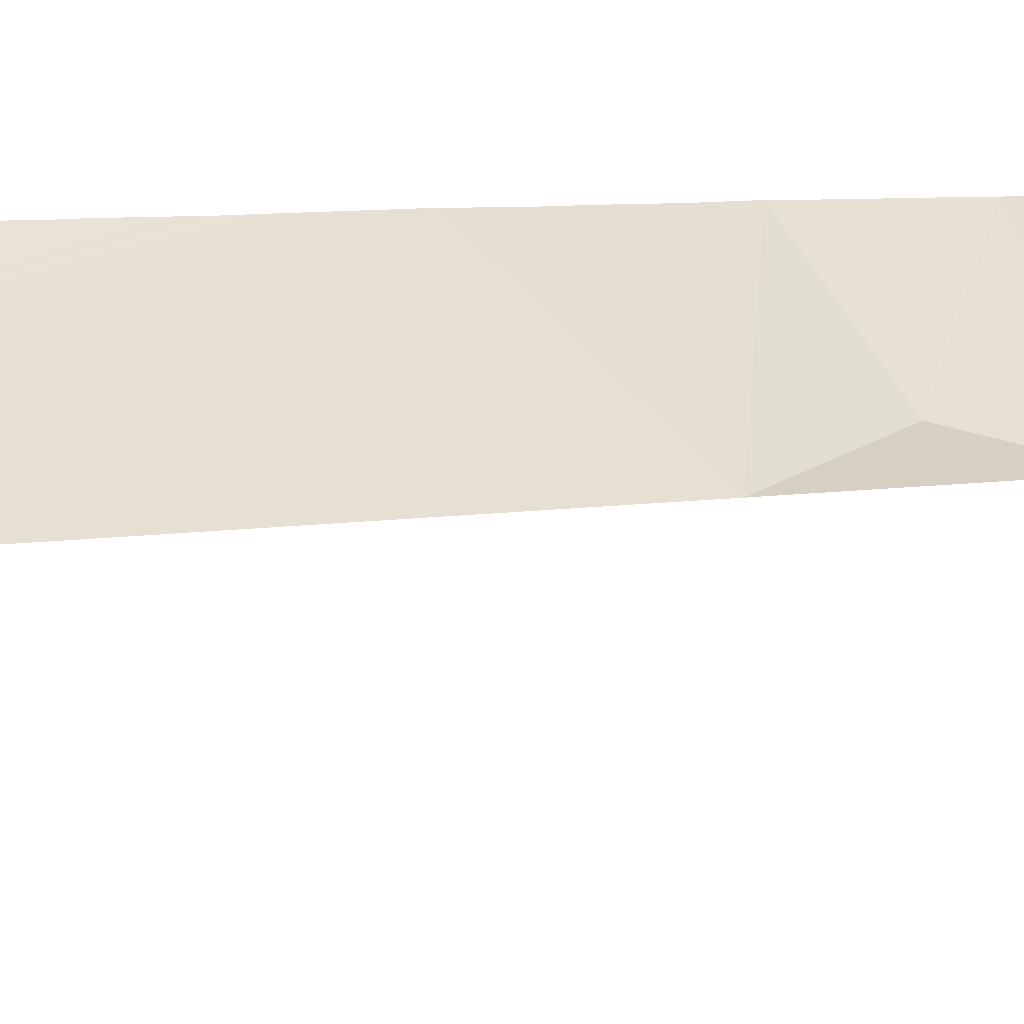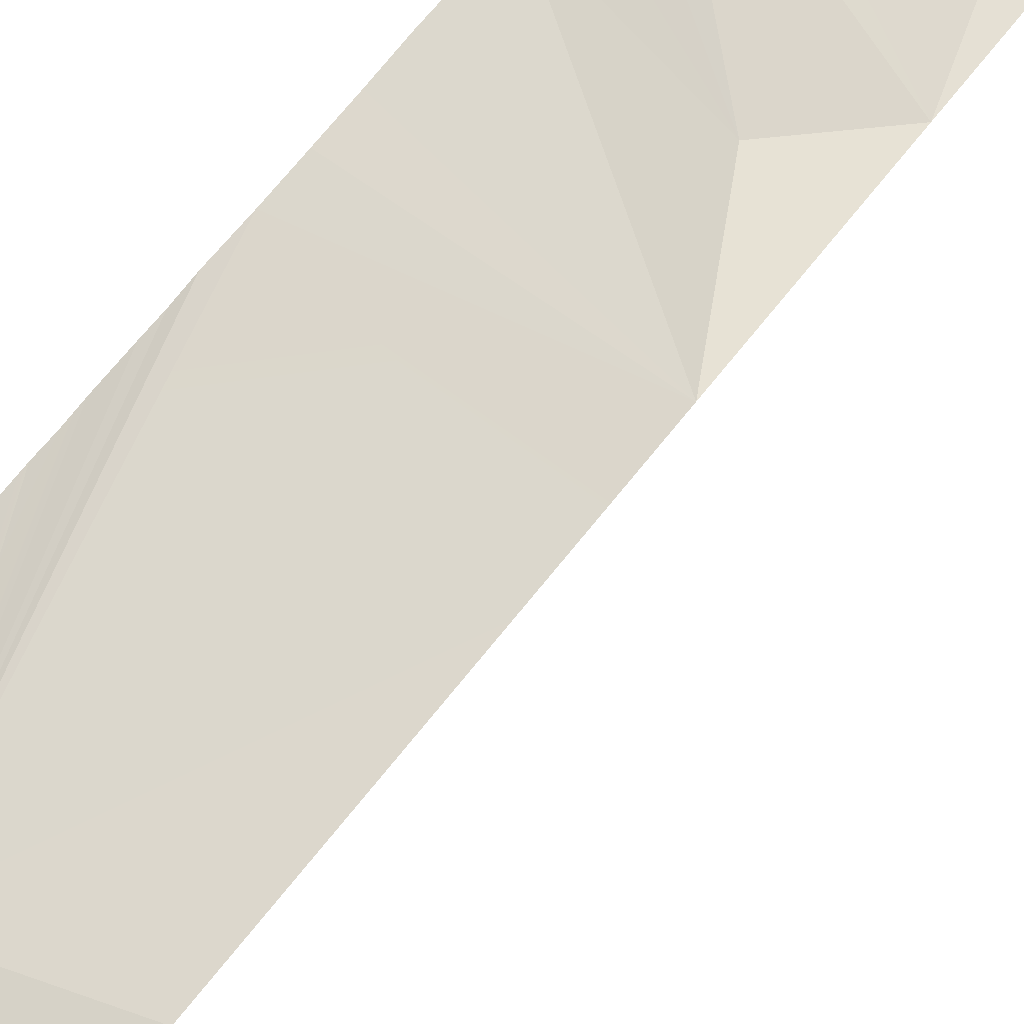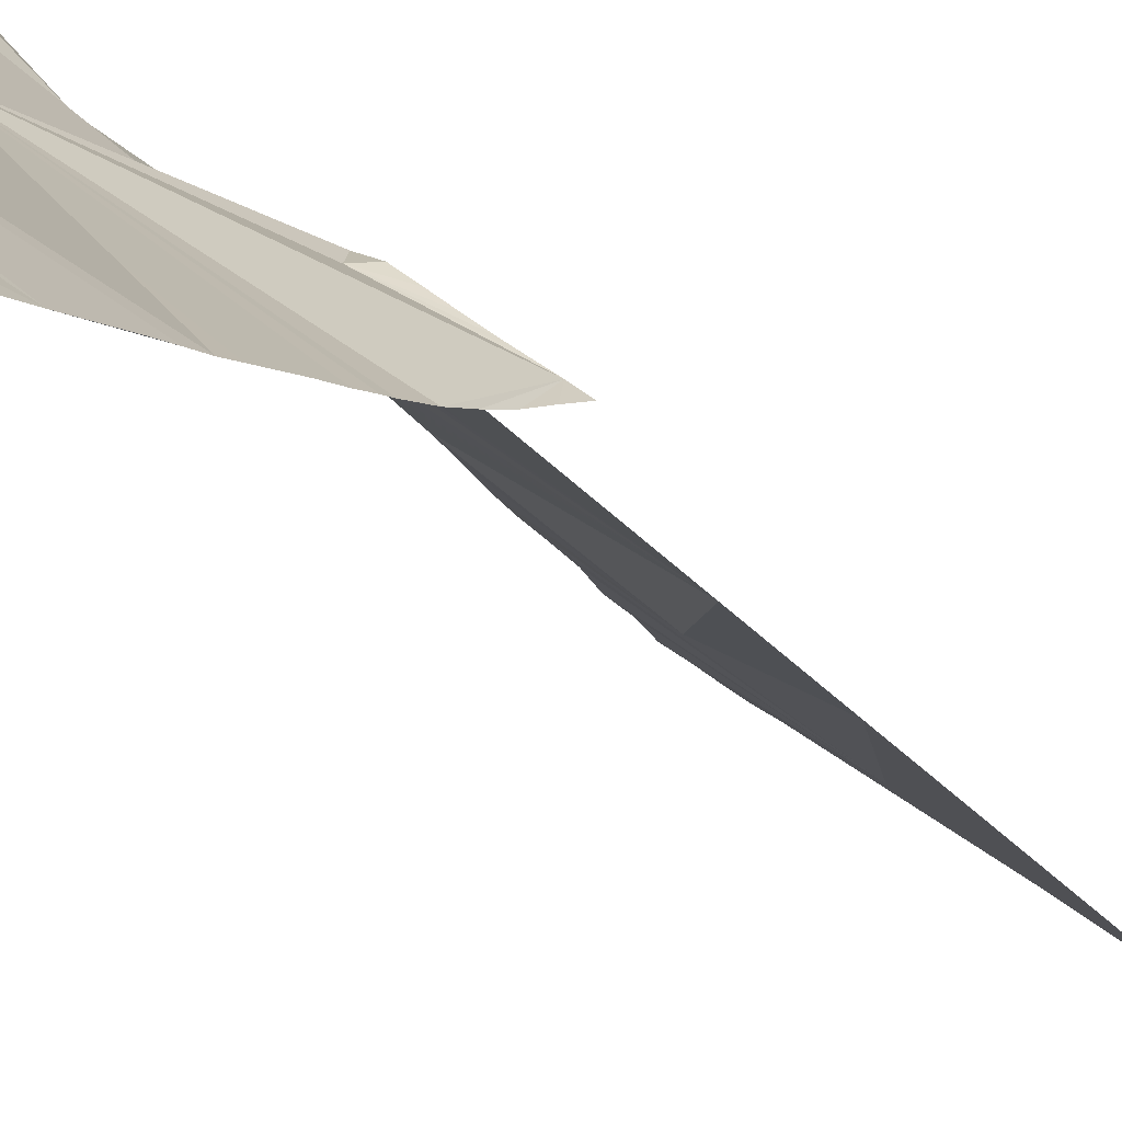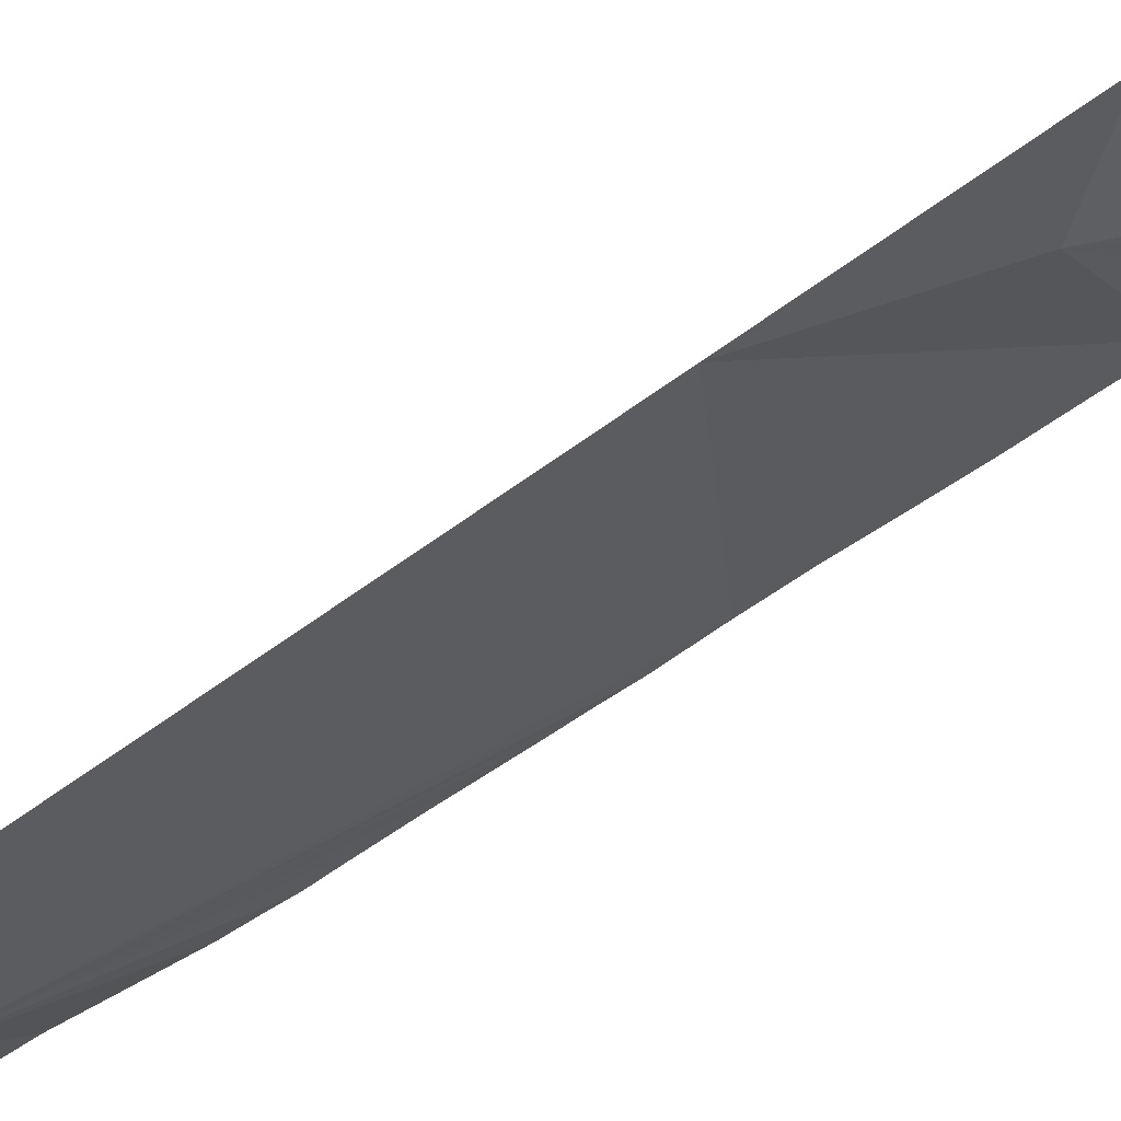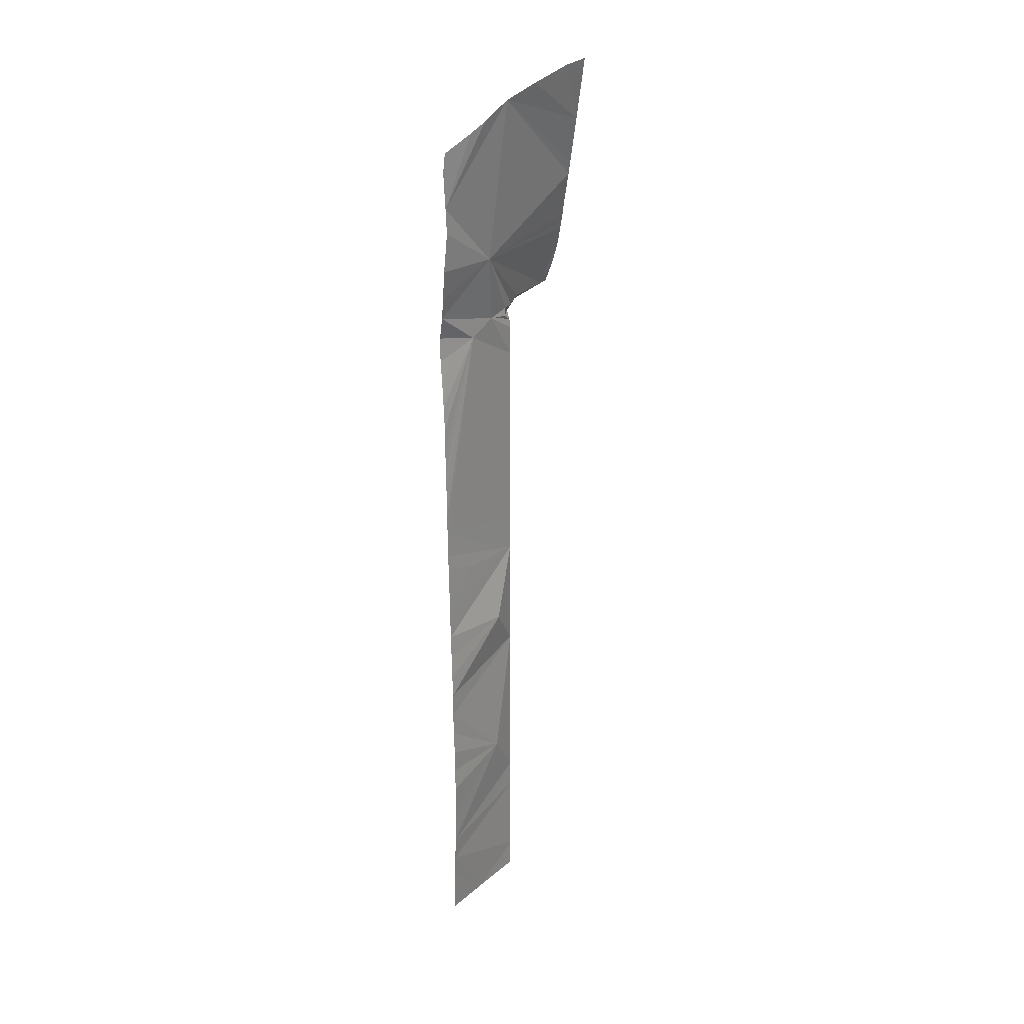
<metadata>
{"format":"obj","ext":"obj","renderer":"f3d","projection":"perspective","resolution":1024,"background":"white","views":[{"elev":5.7,"azim":57.6,"up":"+Y"},{"elev":44.9,"azim":31.0,"up":"+Y"},{"elev":-14.6,"azim":17.7,"up":"+Y"},{"elev":-59.3,"azim":127.7,"up":"+Y"},{"elev":25.6,"azim":-89.1,"up":"+Z"}]}
</metadata>
<code>
o crack_restart_keyway_440
v 0.07354 -0.1131 -0.4725
v 0.07299 -0.1133 -0.4595
v 0.08487 -0.1213 -0.4725
v 0.1472 -0.162 -0.08764
v 0.1275 -0.1506 -0.08683
v 0.1508 -0.1646 -0.08725
v 0.1433 -0.1592 -0.08814
v 0.1395 -0.1564 -0.08866
v 0.1353 -0.1531 -0.08923
v 0.1311 -0.1499 -0.08987
v 0.1266 -0.1478 -0.09178
v 0.1522 -0.169 -0.08079
v 0.1542 -0.1672 -0.08693
v 0.1204 -0.1474 -0.1036
v 0.1204 -0.1474 -0.1189
v 0.1046 -0.1372 -0.09276
v 0.1209 -0.1469 -0.09861
v 0.1204 -0.1474 -0.4725
v 0.1082 -0.1383 -0.4725
v 0.1204 -0.1474 -0.4571
v 0.07351 -0.1131 -0.2383
v 0.1204 -0.1474 -0.2419
v 0.07311 -0.1133 -0.2513
v 0.0739 -0.1128 -0.2253
v 0.07076 -0.1149 -0.3944
v 0.0702 -0.1151 -0.3814
v 0.1045 -0.1393 -0.3709
v 0.07092 -0.1146 -0.4074
v 0.07245 -0.1139 -0.2904
v 0.0727 -0.1135 -0.2773
v 0.1041 -0.1407 -0.2809
v 0.07175 -0.1141 -0.3034
v 0.07267 -0.1137 -0.4464
v 0.07149 -0.1145 -0.3424
v 0.07145 -0.1143 -0.3294
v 0.07059 -0.1148 -0.3554
v 0.073 -0.1135 -0.2643
v 0.07653 -0.1111 -0.1213
v 0.09329 -0.1276 -0.1003
v 0.07555 -0.1117 -0.1343
v 0.07742 -0.1103 -0.1083
v 0.07163 -0.1144 -0.3164
v 0.1204 -0.1474 -0.3034
v 0.1465 -0.1739 -0.06145
v 0.1482 -0.1725 -0.06812
v 0.09437 -0.1368 -0.05577
v 0.1501 -0.1709 -0.07493
v 0.1146 -0.1445 -0.09484
v 0.1222 -0.1456 -0.09401
v 0.116 -0.1449 -0.09051
v 0.1204 -0.1474 -0.1343
v 0.1204 -0.1474 -0.1497
v 0.1204 -0.1474 -0.165
v 0.1204 -0.1474 -0.1804
v 0.1204 -0.1474 -0.1958
v 0.1204 -0.1474 -0.2111
v 0.1204 -0.1474 -0.2573
v 0.1204 -0.1474 -0.2726
v 0.1204 -0.1474 -0.288
v 0.1204 -0.1474 -0.3495
v 0.1204 -0.1474 -0.3341
v 0.1204 -0.1474 -0.3649
v 0.1204 -0.1474 -0.3802
v 0.1204 -0.1474 -0.3956
v 0.1204 -0.1474 -0.4263
v 0.1204 -0.1474 -0.4417
v 0.07186 -0.114 -0.4334
v 0.1204 -0.1474 -0.411
v 0.07087 -0.1148 -0.3684
v 0.07787 -0.1102 -0.09511
v 0.07525 -0.1117 -0.08303
v 0.07143 -0.1145 -0.4204
v 0.07444 -0.1125 -0.1849
v 0.07467 -0.1123 -0.1733
v 0.07408 -0.1126 -0.1993
v 0.07437 -0.1126 -0.1915
v 0.07411 -0.1127 -0.2123
v 0.07488 -0.1123 -0.1666
v 0.07491 -0.1121 -0.1603
v 0.07503 -0.1122 -0.1537
v 0.09599 -0.1293 -0.4725
v 0.1204 -0.1474 -0.2265
v 0.1035 -0.1348 -0.4725
v 0.1204 -0.1474 -0.3187
v 0.1449 -0.1752 -0.05304
v 0.07534 -0.112 -0.1415
v 0.07501 -0.1121 -0.1473
v 0.06842 -0.1154 -0.03423
v 0.06746 -0.1149 -0.0208
v 0.06867 -0.1136 -0.05499
v 0.07248 -0.1126 -0.0715
v 0.1375 -0.1801 -0.01374
v 0.1337 -0.1831 0.01135
v 0.1364 -0.181 -0.006264
v 0.08939 -0.1464 0.0308
v 0.1383 -0.1794 -0.02018
v 0.06635 -0.1141 -0.001444
v 0.06574 -0.1151 0.008669
v 0.07408 -0.1284 0.01717
v 0.07908 -0.1352 0.02194
v 0.1025 -0.1609 0.03693
v 0.119 -0.1772 0.04287
v 0.1286 -0.1869 0.04452
v 0.1443 -0.1756 -0.0498
v 0.1433 -0.1764 -0.04449
v 0.1417 -0.1771 -0.03753
v 0.1337 -0.1831 0.01135
v 0.06746 -0.1149 -0.0208
v 0.06635 -0.1141 -0.001444
v 0.07354 -0.1131 -0.4725
v 0.08487 -0.1213 -0.4725
v 0.07299 -0.1133 -0.4595
v 0.1472 -0.162 -0.08764
v 0.1508 -0.1646 -0.08725
v 0.1275 -0.1506 -0.08683
v 0.1433 -0.1592 -0.08814
v 0.1395 -0.1564 -0.08866
v 0.1353 -0.1531 -0.08923
v 0.1311 -0.1499 -0.08987
v 0.1266 -0.1478 -0.09178
v 0.1542 -0.1672 -0.08693
v 0.1522 -0.169 -0.08079
v 0.1204 -0.1474 -0.1036
v 0.1046 -0.1372 -0.09276
v 0.1204 -0.1474 -0.1189
v 0.1209 -0.1469 -0.09861
v 0.1204 -0.1474 -0.4725
v 0.1204 -0.1474 -0.4571
v 0.1082 -0.1383 -0.4725
v 0.07351 -0.1131 -0.2383
v 0.07311 -0.1133 -0.2513
v 0.1204 -0.1474 -0.2419
v 0.0739 -0.1128 -0.2253
v 0.07076 -0.1149 -0.3944
v 0.1045 -0.1393 -0.3709
v 0.0702 -0.1151 -0.3814
v 0.07092 -0.1146 -0.4074
v 0.07245 -0.1139 -0.2904
v 0.1041 -0.1407 -0.2809
v 0.0727 -0.1135 -0.2773
v 0.07175 -0.1141 -0.3034
v 0.07267 -0.1137 -0.4464
v 0.07149 -0.1145 -0.3424
v 0.07145 -0.1143 -0.3294
v 0.07059 -0.1148 -0.3554
v 0.073 -0.1135 -0.2643
v 0.07653 -0.1111 -0.1213
v 0.07555 -0.1117 -0.1343
v 0.09329 -0.1276 -0.1003
v 0.07742 -0.1103 -0.1083
v 0.07163 -0.1144 -0.3164
v 0.1204 -0.1474 -0.3034
v 0.1465 -0.1739 -0.06145
v 0.1482 -0.1725 -0.06812
v 0.09437 -0.1368 -0.05577
v 0.1501 -0.1709 -0.07493
v 0.1222 -0.1456 -0.09401
v 0.1146 -0.1445 -0.09484
v 0.116 -0.1449 -0.09051
v 0.1204 -0.1474 -0.1343
v 0.1204 -0.1474 -0.1497
v 0.1204 -0.1474 -0.165
v 0.1204 -0.1474 -0.1804
v 0.1204 -0.1474 -0.1958
v 0.1204 -0.1474 -0.2111
v 0.1204 -0.1474 -0.2573
v 0.1204 -0.1474 -0.2726
v 0.1204 -0.1474 -0.288
v 0.1204 -0.1474 -0.3495
v 0.1204 -0.1474 -0.3341
v 0.1204 -0.1474 -0.3649
v 0.1204 -0.1474 -0.3802
v 0.1204 -0.1474 -0.3956
v 0.1204 -0.1474 -0.4263
v 0.07186 -0.114 -0.4334
v 0.1204 -0.1474 -0.4417
v 0.1204 -0.1474 -0.411
v 0.07087 -0.1148 -0.3684
v 0.07525 -0.1117 -0.08303
v 0.07787 -0.1102 -0.09511
v 0.07143 -0.1145 -0.4204
v 0.07467 -0.1123 -0.1733
v 0.07444 -0.1125 -0.1849
v 0.07437 -0.1126 -0.1915
v 0.07408 -0.1126 -0.1993
v 0.07411 -0.1127 -0.2123
v 0.07491 -0.1121 -0.1603
v 0.07488 -0.1123 -0.1666
v 0.07503 -0.1122 -0.1537
v 0.09599 -0.1293 -0.4725
v 0.1204 -0.1474 -0.2265
v 0.1035 -0.1348 -0.4725
v 0.1204 -0.1474 -0.3187
v 0.1449 -0.1752 -0.05304
v 0.07534 -0.112 -0.1415
v 0.07501 -0.1121 -0.1473
v 0.06842 -0.1154 -0.03423
v 0.06867 -0.1136 -0.05499
v 0.07248 -0.1126 -0.0715
v 0.1375 -0.1801 -0.01374
v 0.1364 -0.181 -0.006264
v 0.1383 -0.1794 -0.02018
v 0.1443 -0.1756 -0.0498
v 0.1433 -0.1764 -0.04449
v 0.1417 -0.1771 -0.03753
f 1 2 3
f 4 5 6
f 4 7 5
f 8 5 7
f 8 9 5
f 10 5 9
f 10 11 5
f 6 12 13
f 14 15 16
f 14 16 17
f 18 19 20
f 21 22 23
f 21 24 22
f 25 26 27
f 25 27 28
f 29 30 31
f 29 31 32
f 33 3 2
f 34 35 27
f 34 27 36
f 37 22 30
f 37 23 22
f 38 39 40
f 38 41 39
f 42 32 31
f 42 43 35
f 42 31 43
f 44 45 6
f 44 6 46
f 45 47 6
f 12 6 47
f 17 48 49
f 17 16 48
f 49 50 11
f 49 48 50
f 15 51 39
f 15 39 16
f 51 52 39
f 53 54 39
f 53 39 52
f 54 55 39
f 55 56 39
f 57 58 31
f 57 31 22
f 58 59 31
f 60 27 61
f 60 62 27
f 62 63 27
f 63 64 27
f 65 66 67
f 65 67 68
f 69 36 27
f 5 11 46
f 39 70 71
f 11 50 46
f 50 48 16
f 46 50 16
f 59 43 31
f 72 68 67
f 68 72 64
f 39 71 16
f 39 73 74
f 39 75 76
f 39 77 75
f 39 76 73
f 64 72 27
f 39 78 79
f 39 74 78
f 39 79 80
f 33 81 3
f 33 67 81
f 66 20 67
f 56 82 77
f 56 77 39
f 6 5 46
f 20 83 81
f 20 19 83
f 20 81 67
f 61 27 84
f 43 27 35
f 44 46 85
f 27 72 28
f 39 41 70
f 84 27 43
f 86 40 39
f 86 39 87
f 22 24 77
f 27 26 69
f 46 88 89
f 46 90 88
f 46 91 90
f 92 93 94
f 92 95 93
f 92 96 95
f 89 97 98
f 89 99 100
f 89 100 95
f 89 98 99
f 89 95 46
f 95 101 93
f 101 102 93
f 93 102 103
f 87 39 80
f 95 96 46
f 104 46 105
f 104 85 46
f 106 105 46
f 106 46 96
f 91 46 71
f 16 71 46
f 22 77 82
f 31 30 22
f 103 102 107
f 95 100 108
f 98 109 108
f 98 108 99
f 99 108 100
f 102 101 107
f 110 111 112
f 113 114 115
f 113 115 116
f 117 116 115
f 117 115 118
f 119 118 115
f 119 115 120
f 114 121 122
f 123 124 125
f 123 126 124
f 127 128 129
f 130 131 132
f 130 132 133
f 134 135 136
f 134 137 135
f 138 139 140
f 138 141 139
f 142 112 111
f 143 135 144
f 143 145 135
f 146 140 132
f 146 132 131
f 147 148 149
f 147 149 150
f 151 139 141
f 151 144 152
f 151 152 139
f 153 114 154
f 153 155 114
f 154 114 156
f 122 156 114
f 126 157 158
f 126 158 124
f 157 120 159
f 157 159 158
f 125 149 160
f 125 124 149
f 160 149 161
f 162 149 163
f 162 161 149
f 163 149 164
f 164 149 165
f 166 139 167
f 166 132 139
f 167 139 168
f 169 170 135
f 169 135 171
f 171 135 172
f 172 135 173
f 174 175 176
f 174 177 175
f 178 135 145
f 115 155 120
f 149 179 180
f 120 155 159
f 159 124 158
f 155 124 159
f 168 139 152
f 181 175 177
f 177 173 181
f 149 124 179
f 149 182 183
f 149 184 185
f 149 185 186
f 149 183 184
f 173 135 181
f 149 187 188
f 149 188 182
f 149 189 187
f 142 111 190
f 142 190 175
f 176 175 128
f 165 186 191
f 165 149 186
f 114 155 115
f 128 190 192
f 128 192 129
f 128 175 190
f 170 193 135
f 152 144 135
f 153 194 155
f 135 137 181
f 149 180 150
f 193 152 135
f 195 149 148
f 195 196 149
f 132 186 133
f 135 178 136
f 155 108 197
f 155 197 198
f 155 198 199
f 200 201 107
f 200 107 95
f 200 95 202
f 108 155 95
f 95 107 101
f 196 189 149
f 95 155 202
f 203 204 155
f 203 155 194
f 205 155 204
f 205 202 155
f 199 179 155
f 124 155 179
f 132 191 186
f 139 132 140

</code>
